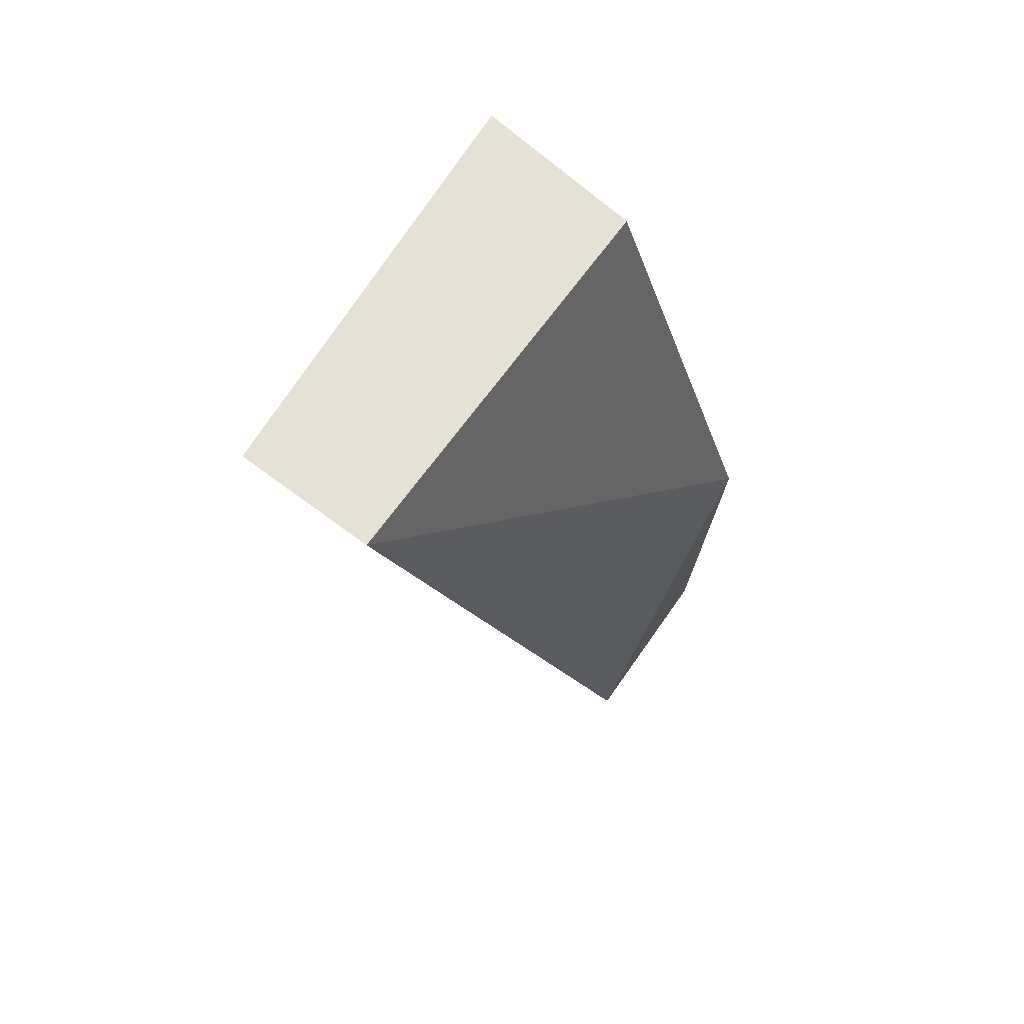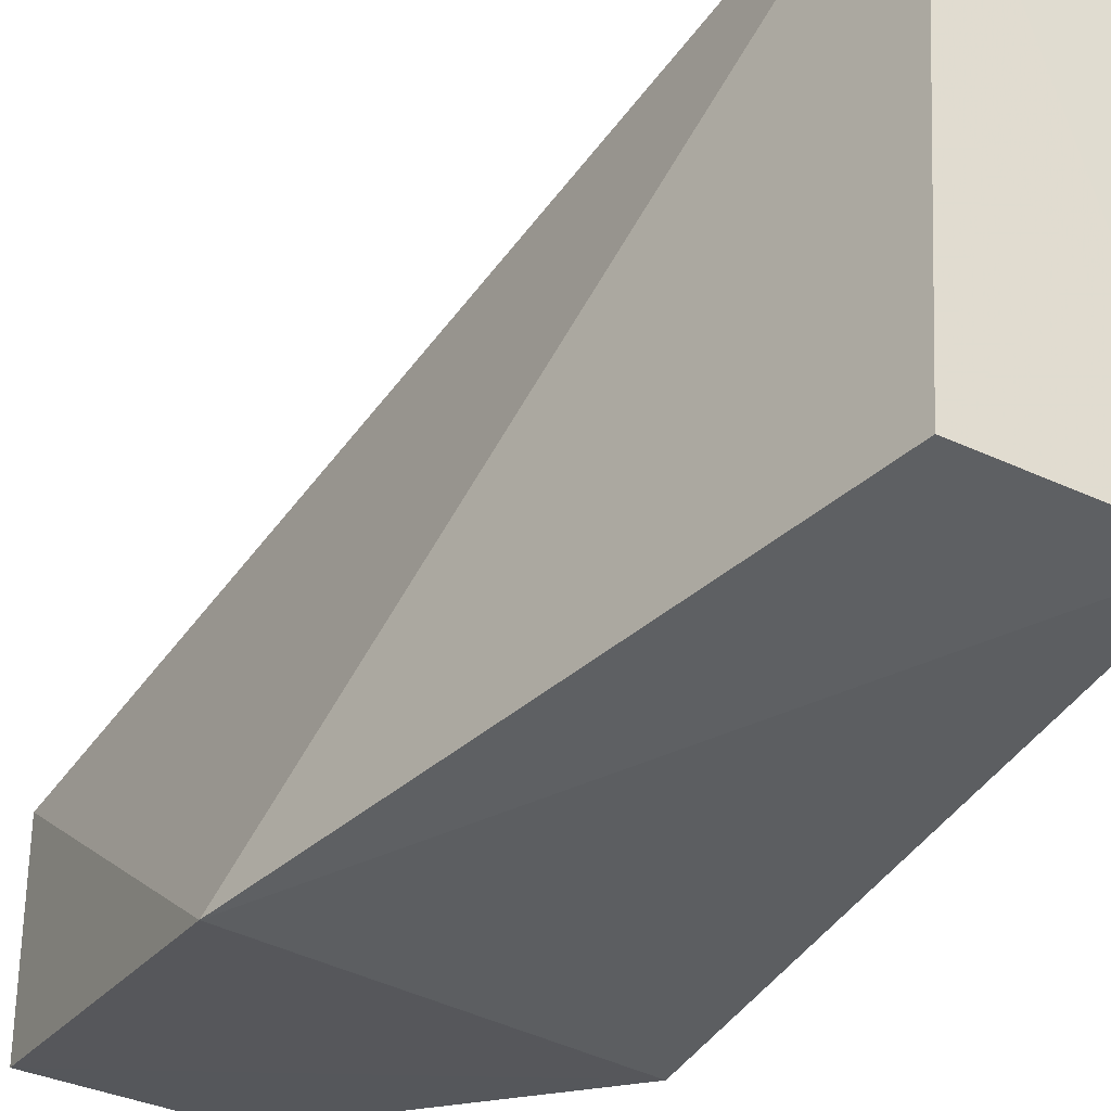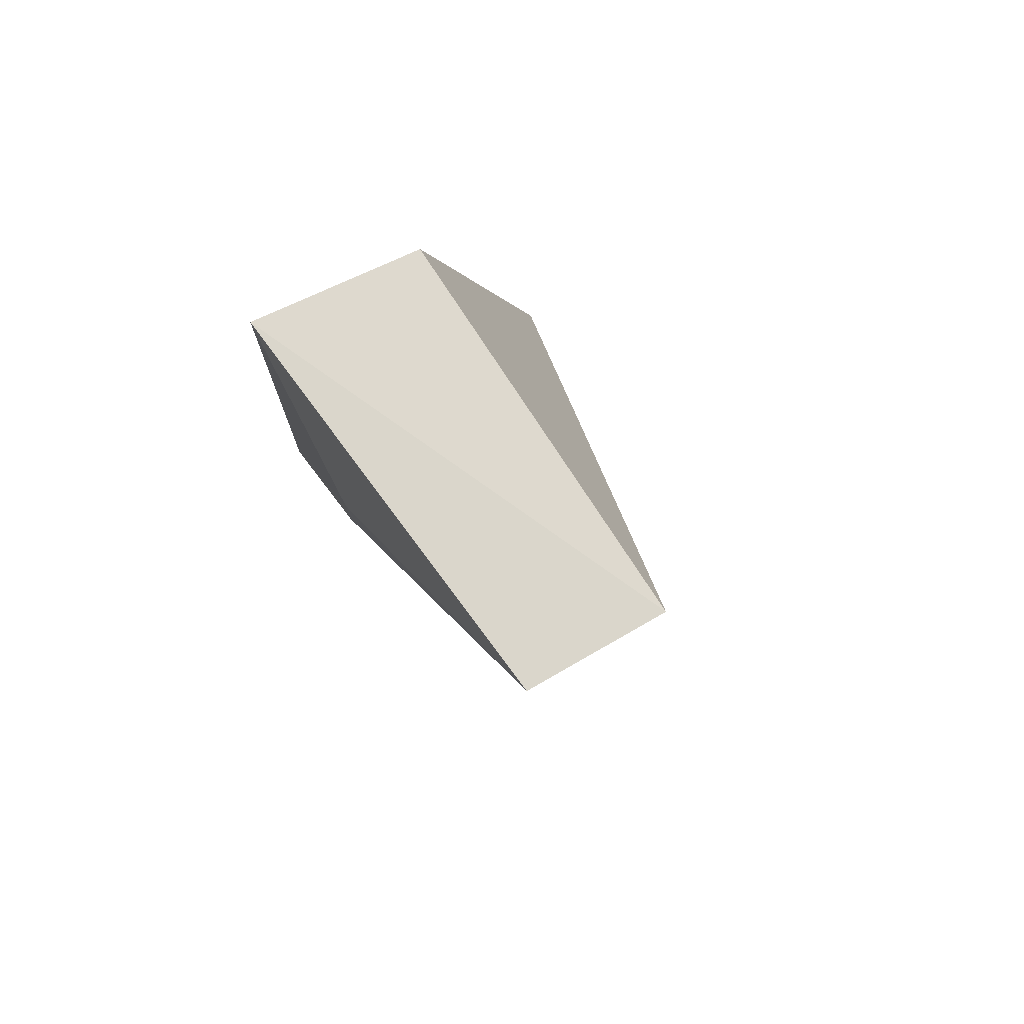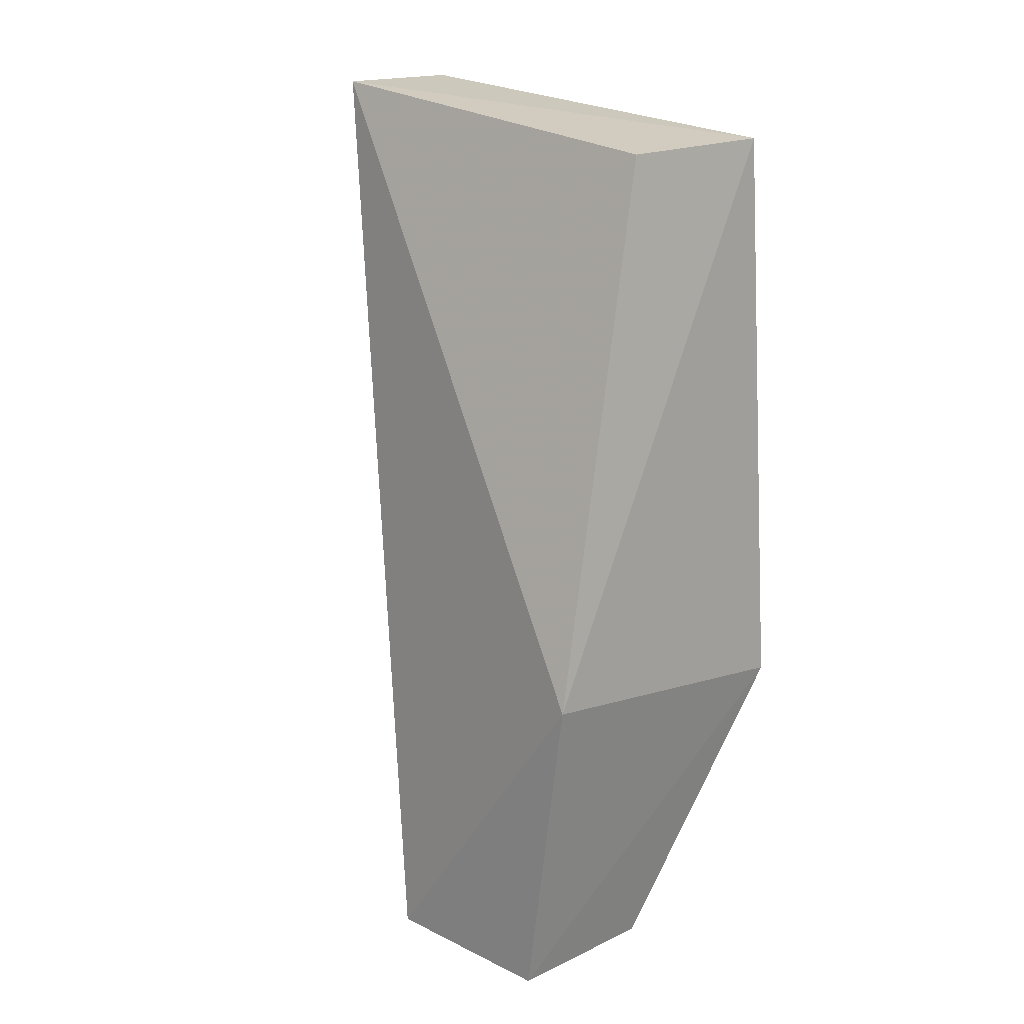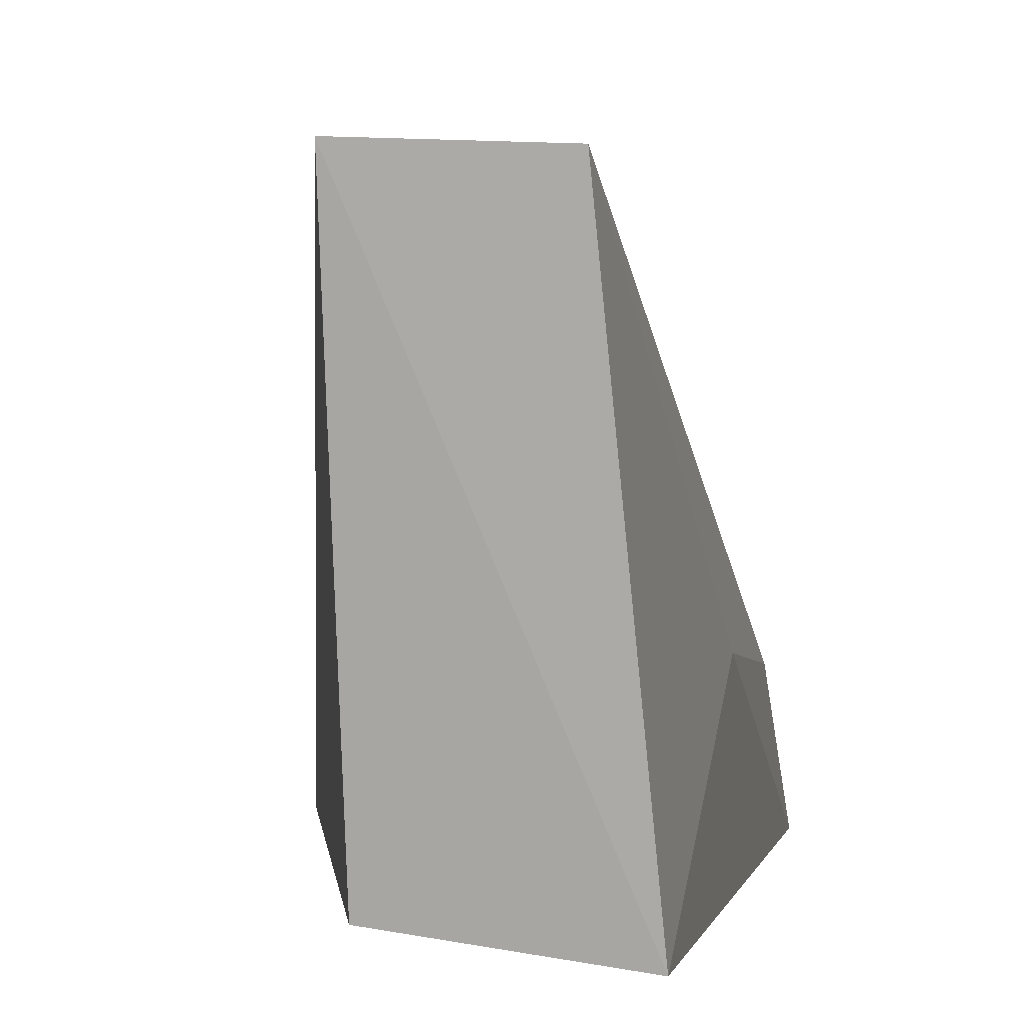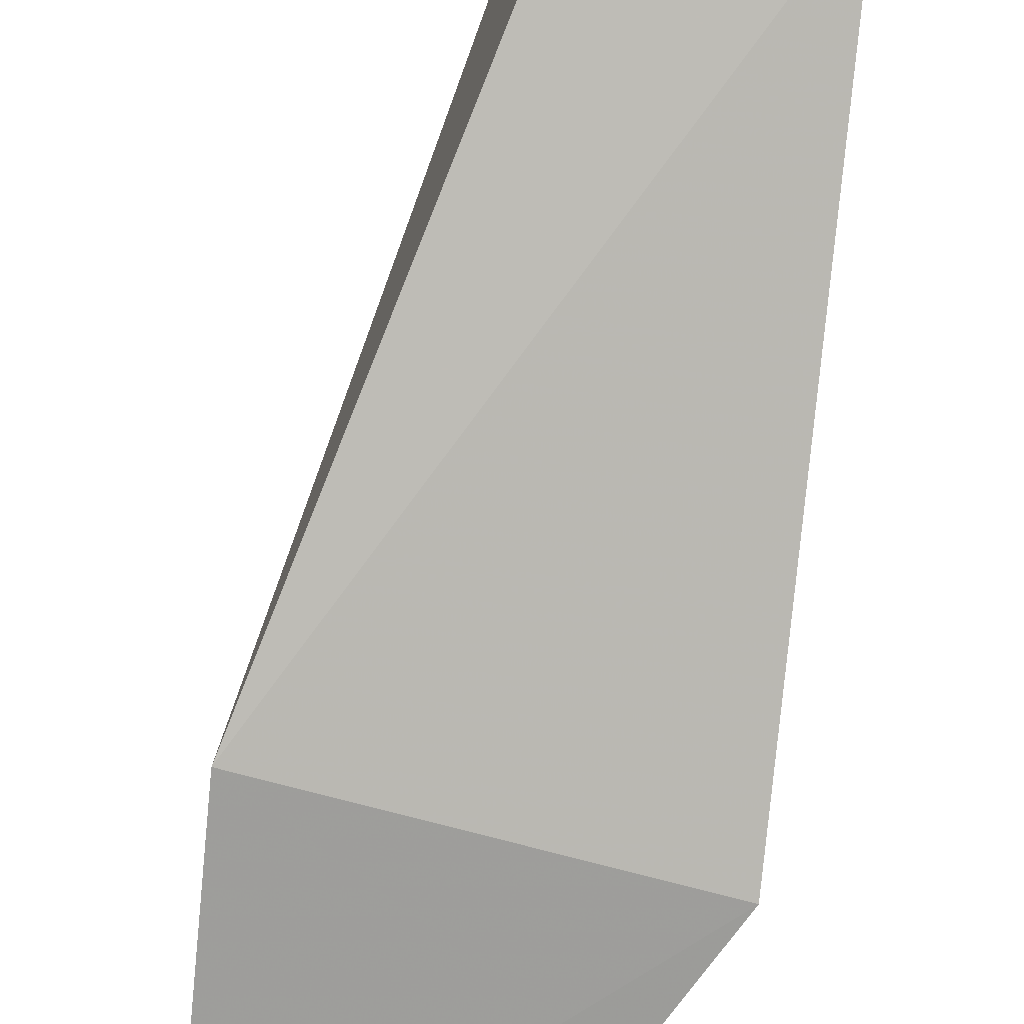
<metadata>
{"format":"obj","ext":"obj","renderer":"f3d","projection":"perspective","resolution":1024,"background":"white","views":[{"elev":69.9,"azim":-144.9,"up":"+Z"},{"elev":-33.4,"azim":-27.0,"up":"+Y"},{"elev":77.1,"azim":148.6,"up":"+Z"},{"elev":18.3,"azim":-46.8,"up":"+Z"},{"elev":5.8,"azim":10.8,"up":"+Y"},{"elev":-78.9,"azim":-6.0,"up":"+Y"}]}
</metadata>
<code>
v 0.01064 0.09718 -0.001035
v 0.01074 0.09447 -0.04255
v 0.008106 0.1272 0.001871
v -0.001622 0.1275 0.001984
v -0.01224 0.09526 -0.03931
v -0.0009599 0.1117 -0.06245
v 0.01074 0.1065 -0.01905
v -0.001311 0.09853 -0.001219
v 0.01024 0.1036 -0.03544
v -0.01224 0.1117 -0.06245
v -0.0004206 0.09807 -0.06291
v -0.01224 0.09848 -0.06245
f 1 3 4
f 5 2 1
f 6 4 3
f 7 1 2
f 7 3 1
f 8 5 1
f 8 1 4
f 8 4 5
f 9 6 3
f 9 2 6
f 9 7 2
f 9 3 7
f 10 5 4
f 10 4 6
f 11 10 6
f 11 6 2
f 12 11 2
f 12 2 5
f 12 5 10
f 12 10 11

</code>
